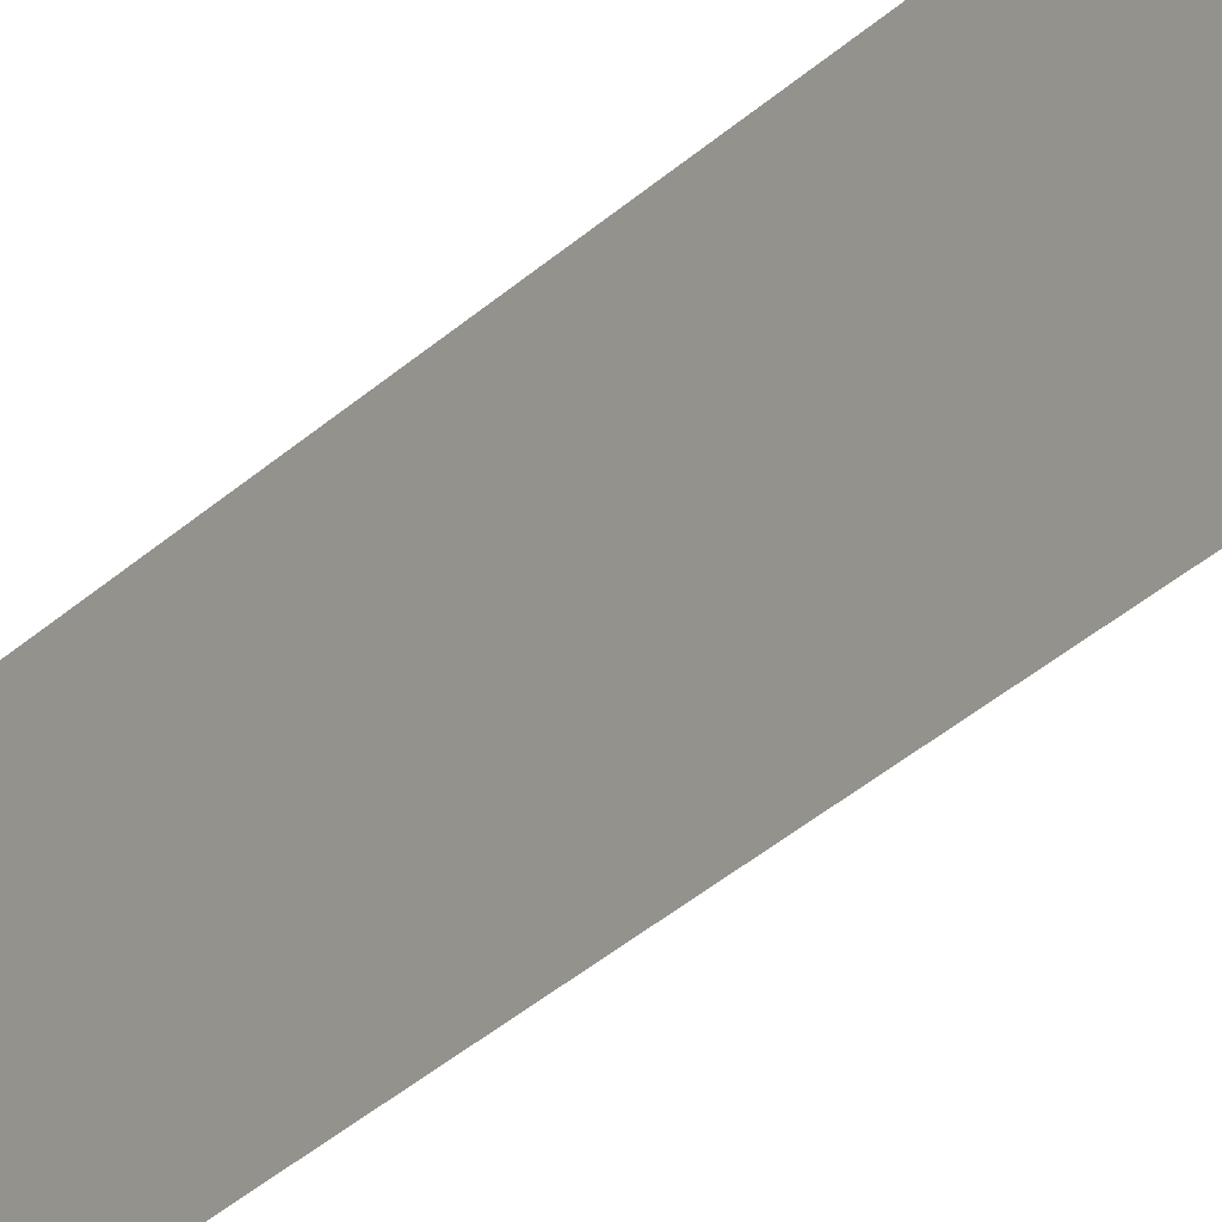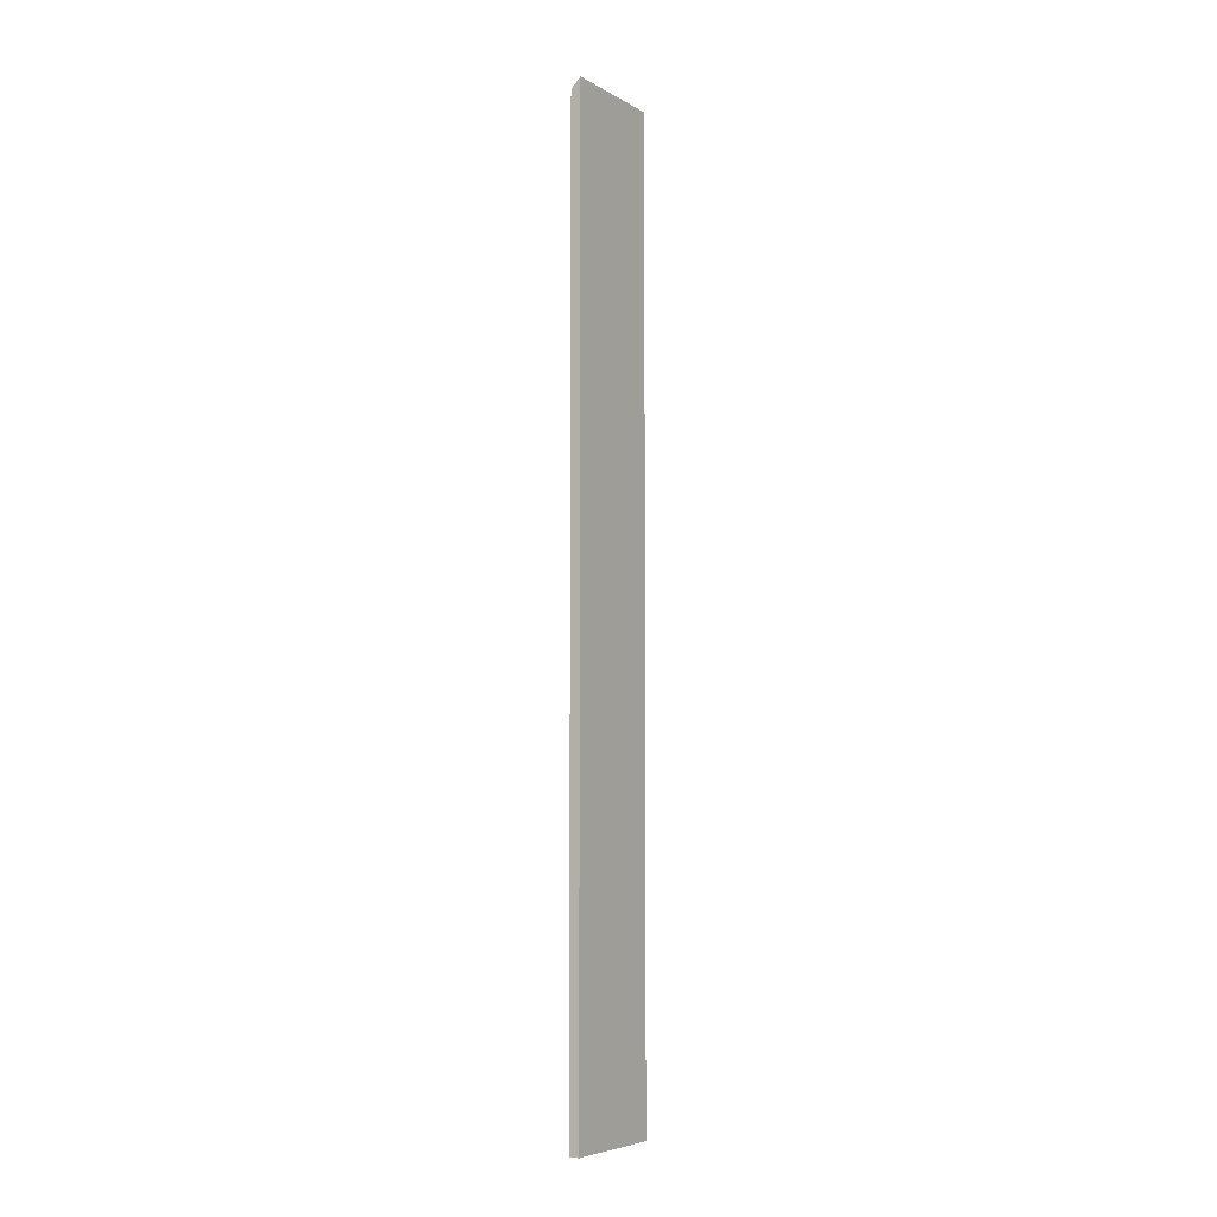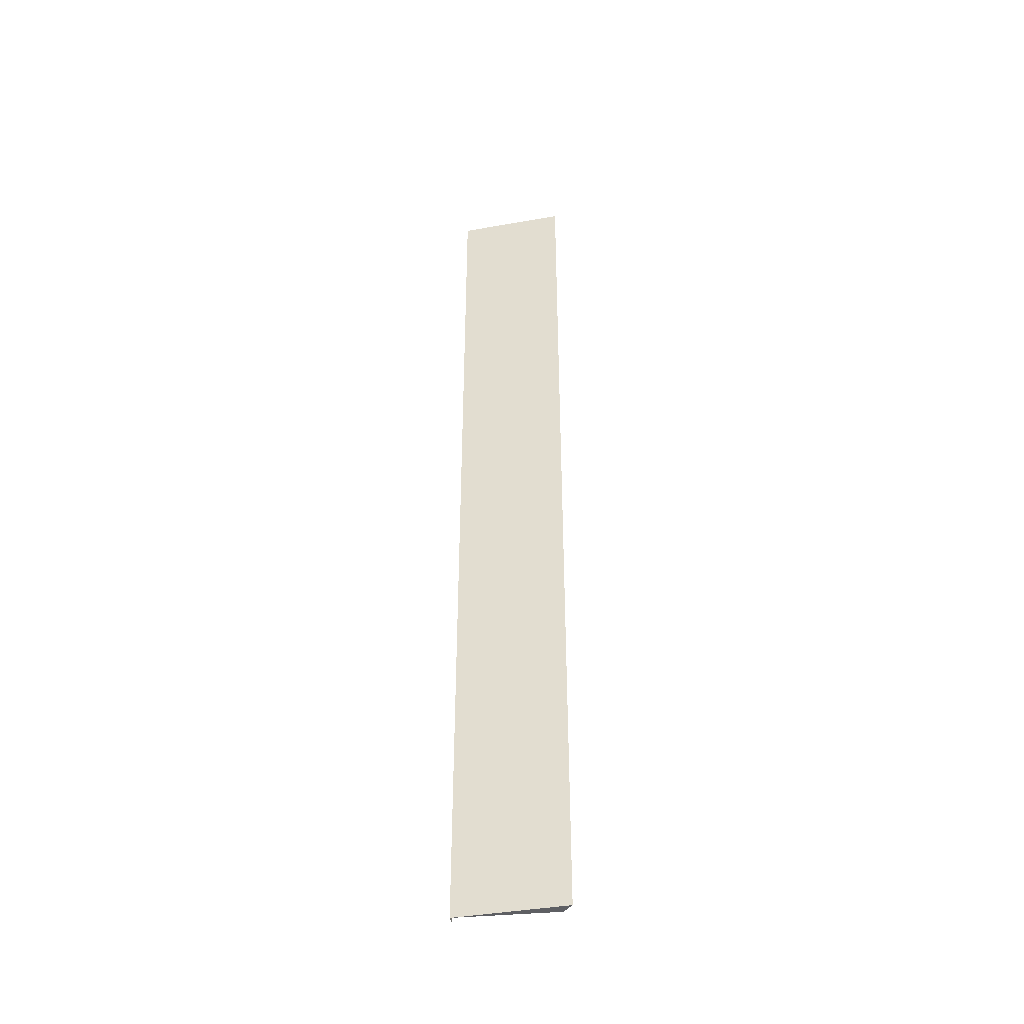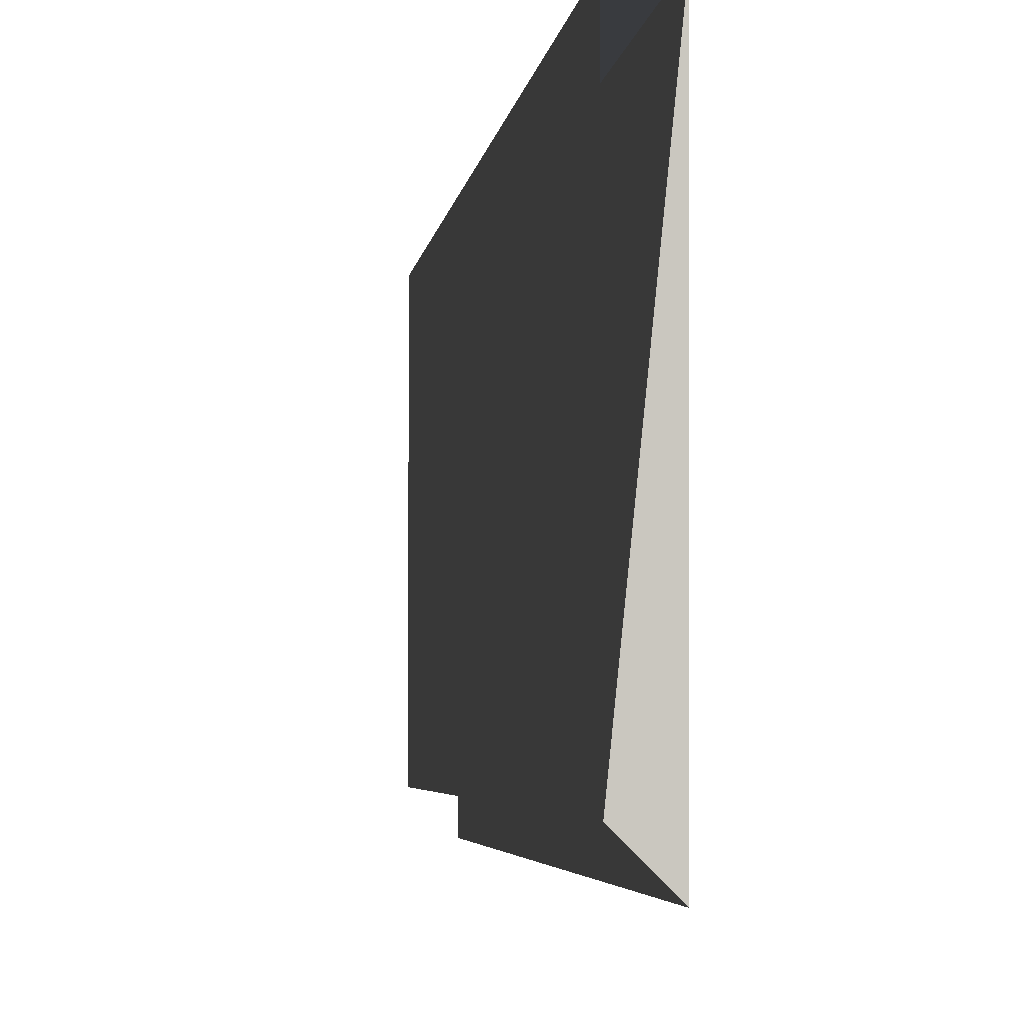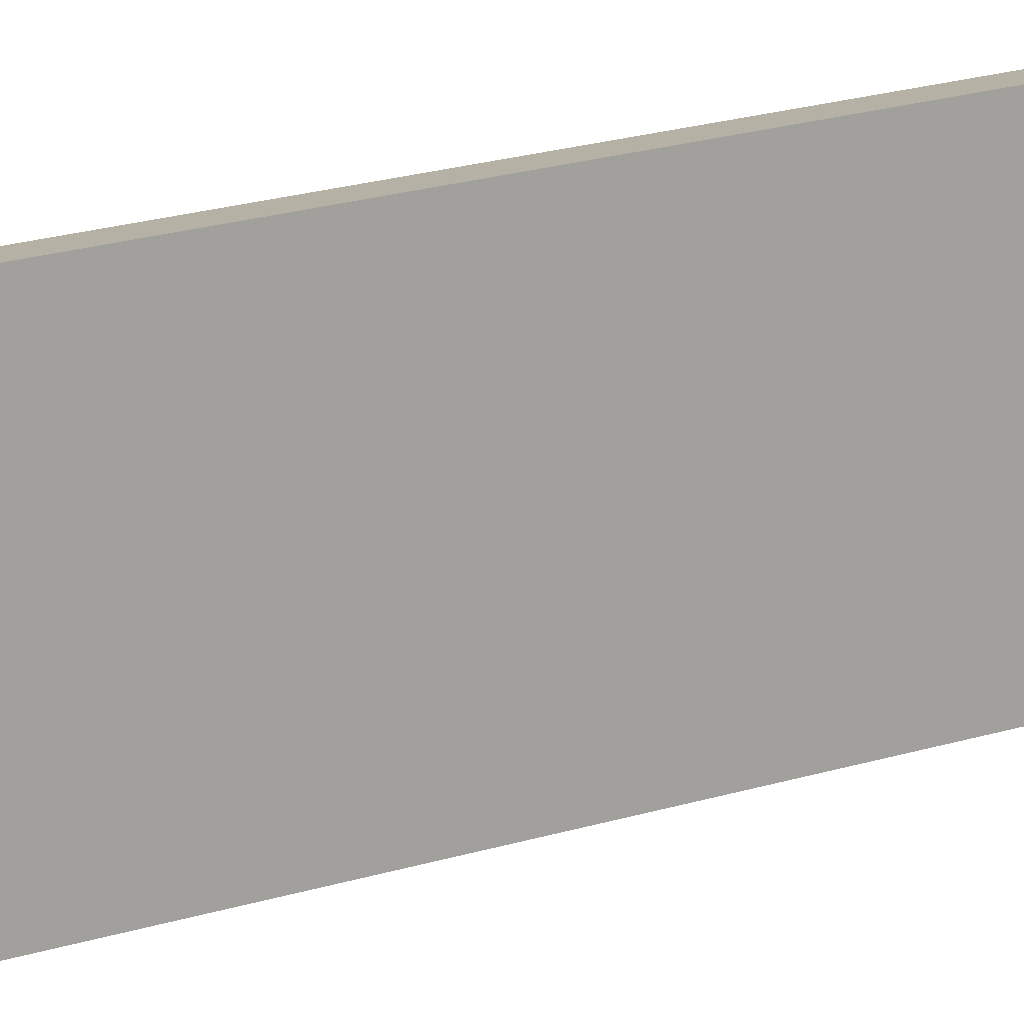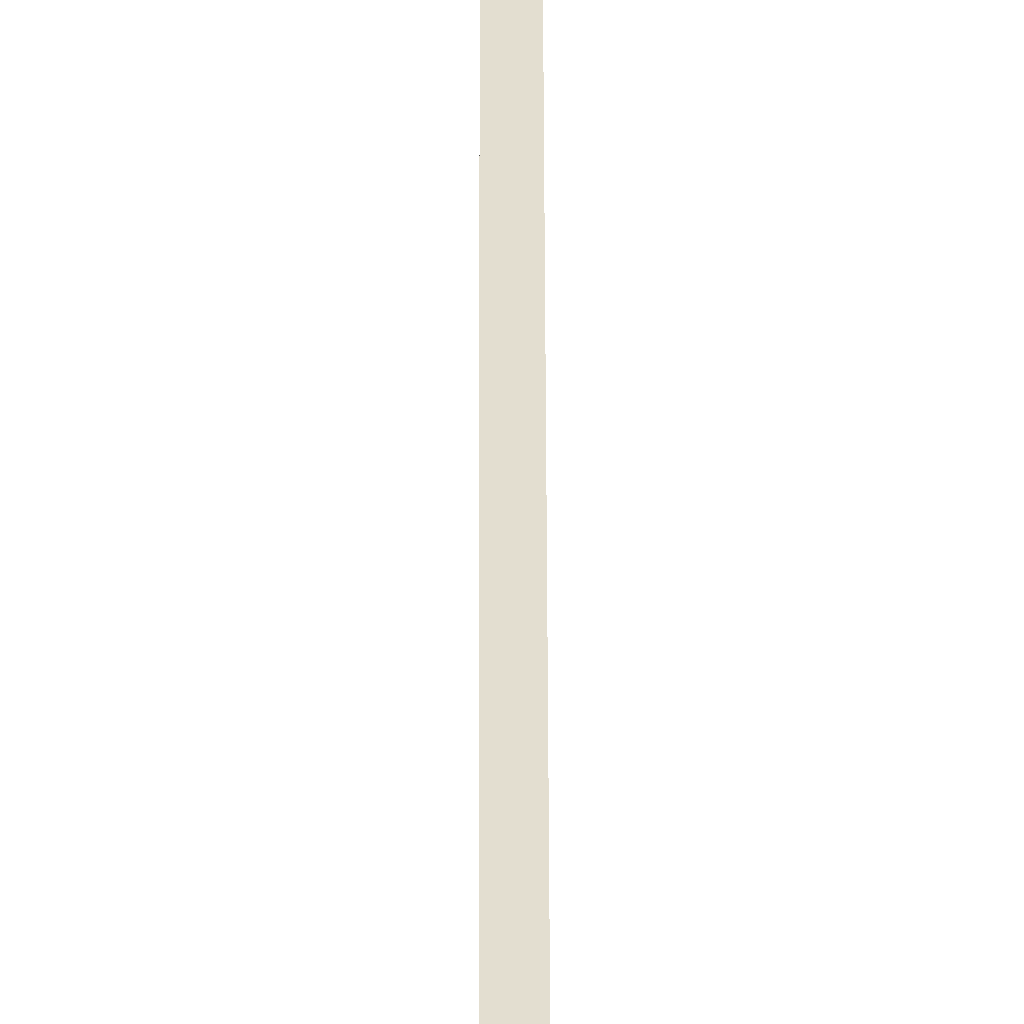
<metadata>
{"format":"obj","ext":"obj","renderer":"f3d","projection":"perspective","resolution":1024,"background":"white","views":[{"elev":-28.8,"azim":-34.8,"up":"+Y"},{"elev":-5.9,"azim":-148.1,"up":"+Z"},{"elev":-41.4,"azim":-77.9,"up":"+Z"},{"elev":-1.1,"azim":178.1,"up":"+Y"},{"elev":11.9,"azim":45.6,"up":"+Y"},{"elev":35.8,"azim":179.9,"up":"+Y"}]}
</metadata>
<code>
v -0.6492 0.0948 0.3712
v -0.6426 0.0948 0.3646
v -0.6492 0.02188 0.3712
v -0.6492 0.0948 -0.2519
v -0.6426 0.02851 0.3646
v -0.6492 0.02188 -0.2519
v -0.6426 0.0948 -0.2519
v -0.6426 0.02851 -0.2453
v -0.6426 0.02851 -0.2519
v -0.6426 0.0948 -0.2453
f 1 3 4
f 1 2 4
f 4 2 1
f 6 4 3
f 2 7 4
f 4 7 2
f 5 2 8
f 9 6 4
f 4 6 9
f 7 2 10
f 10 2 7
f 10 8 2
f 4 3 1
f 3 4 6
f 8 2 5
f 2 8 10

</code>
